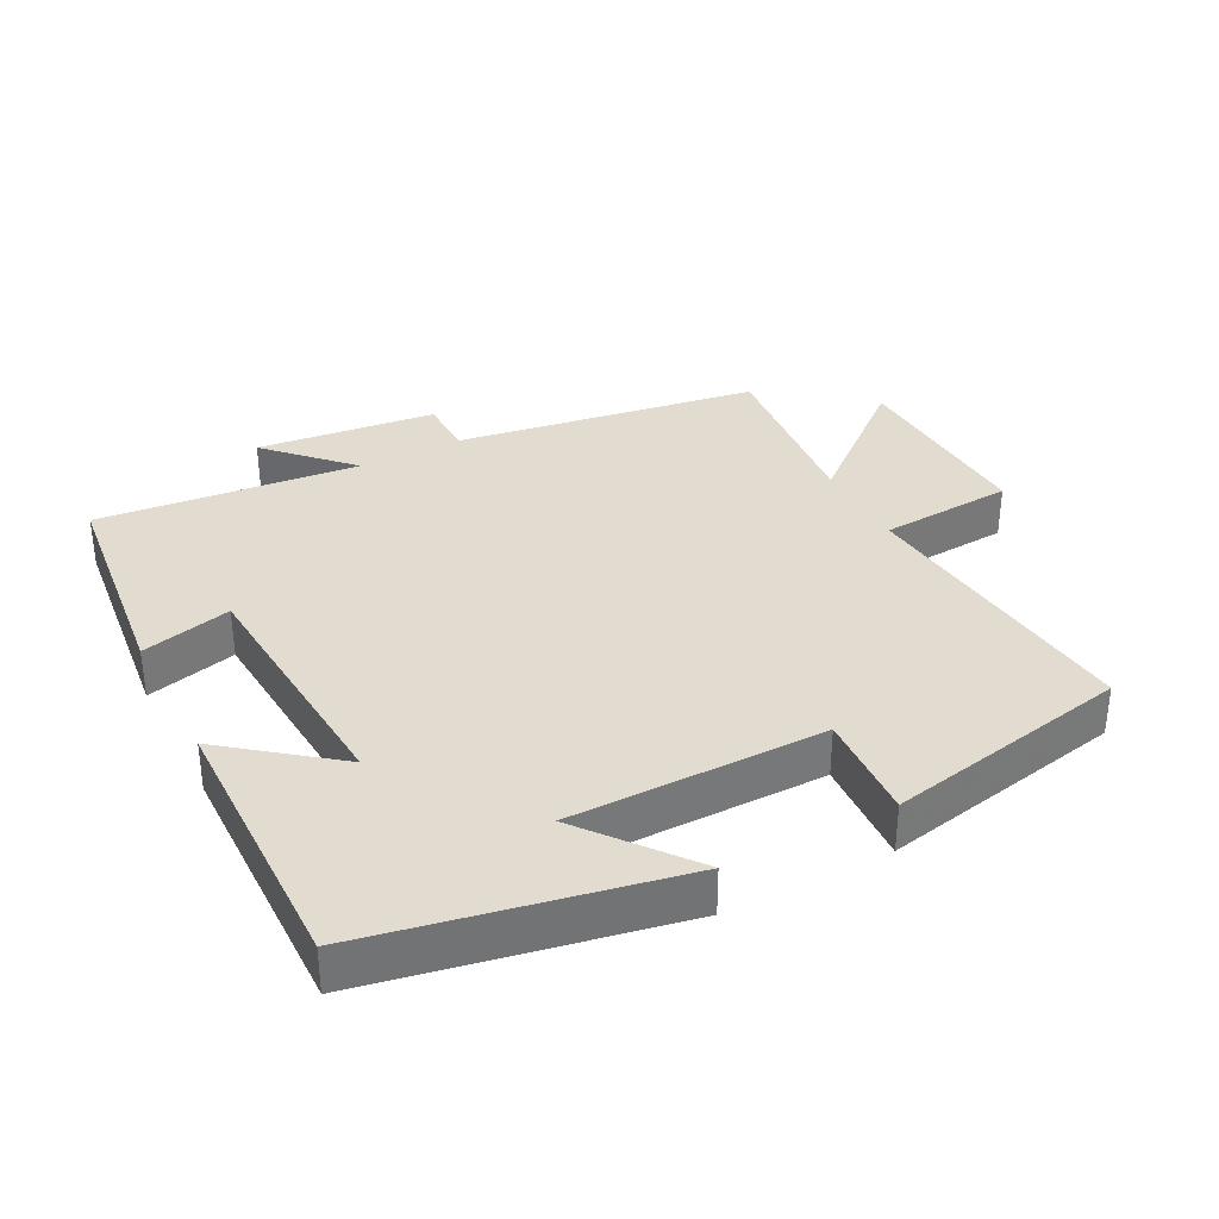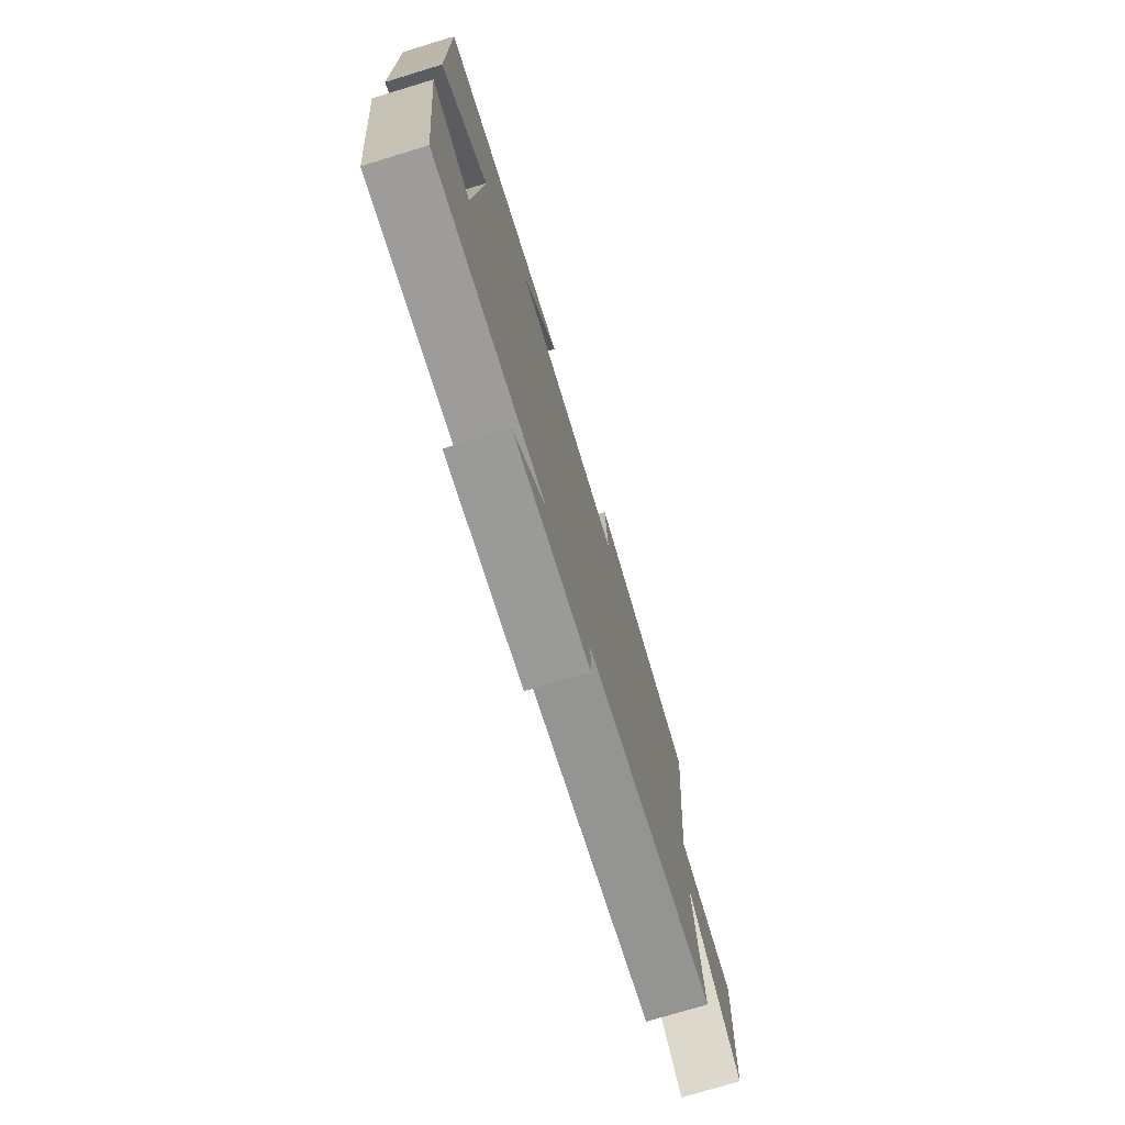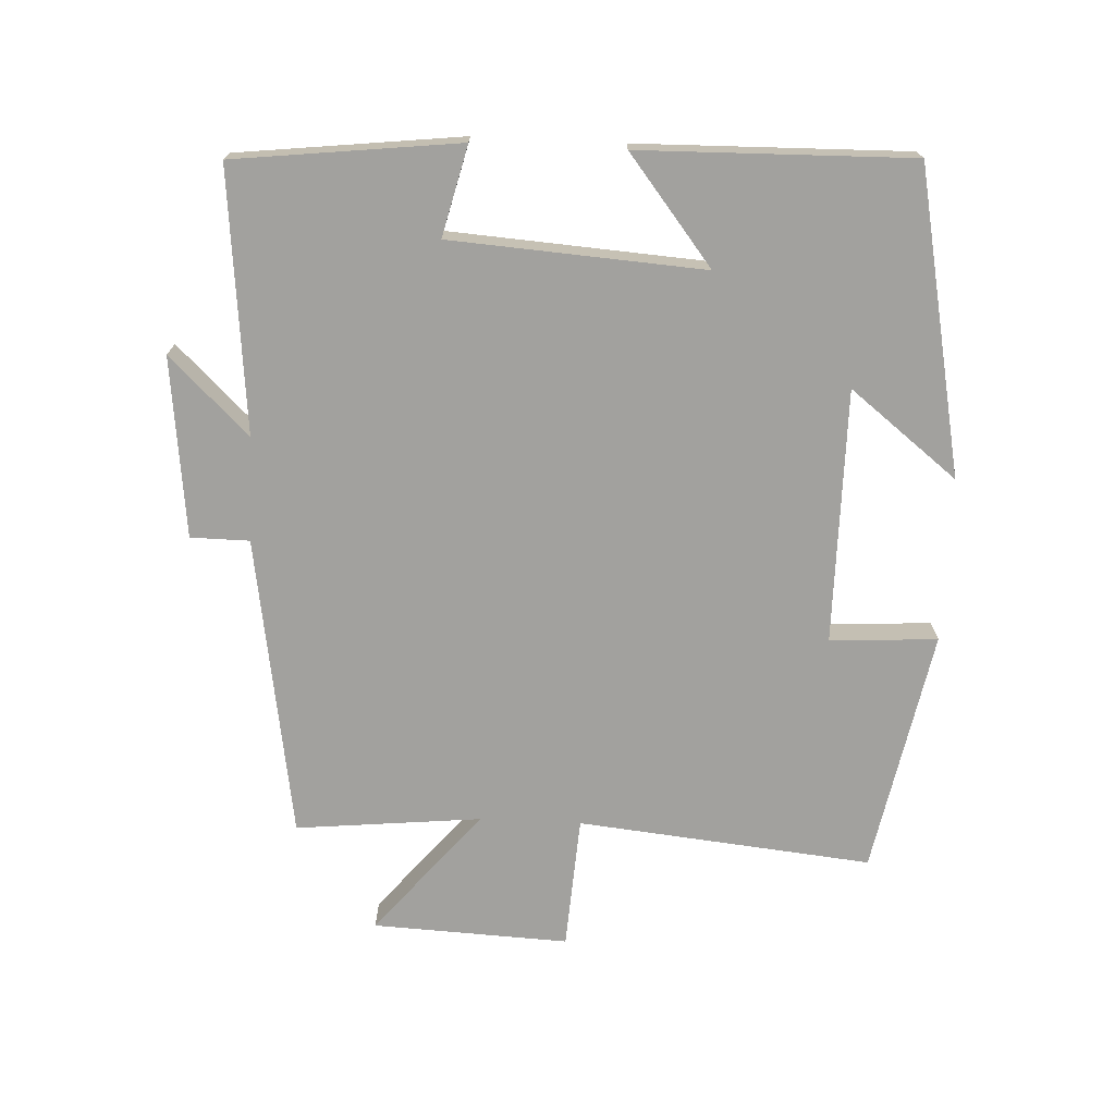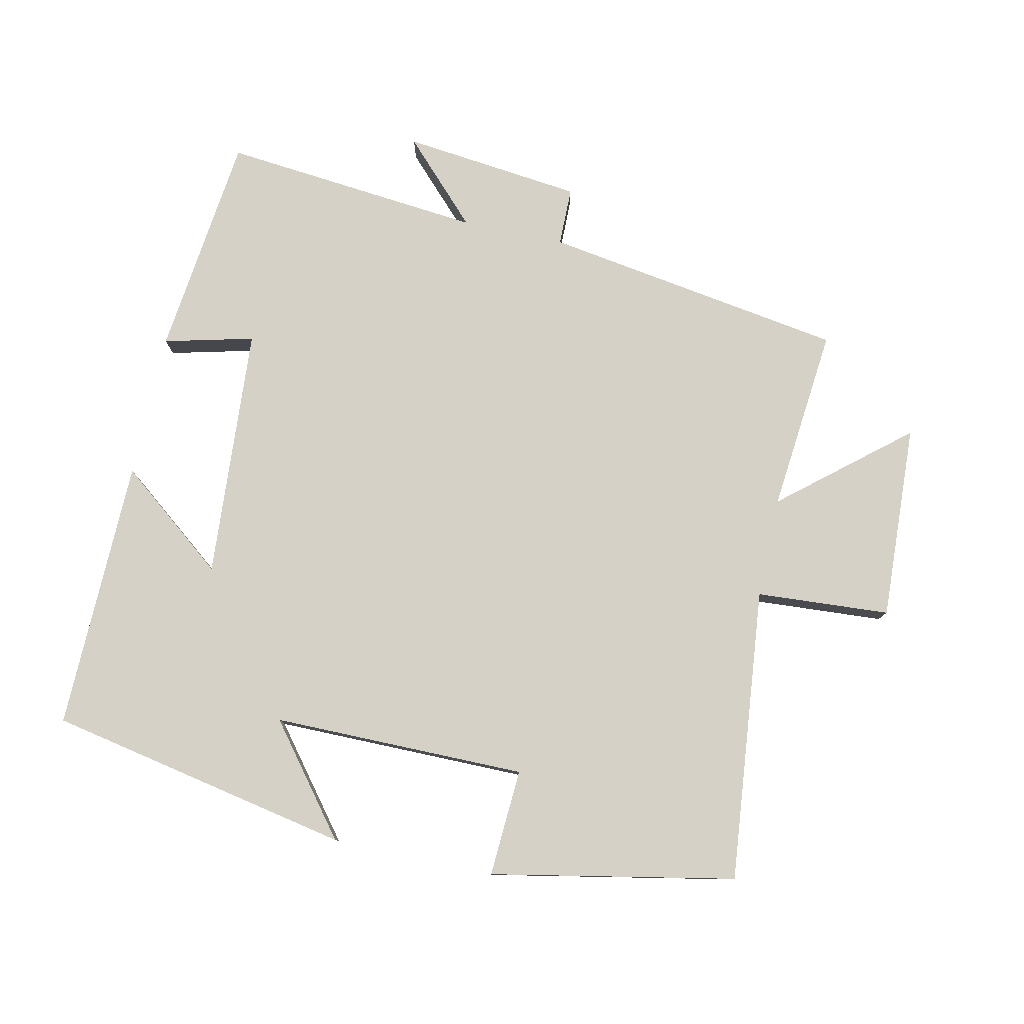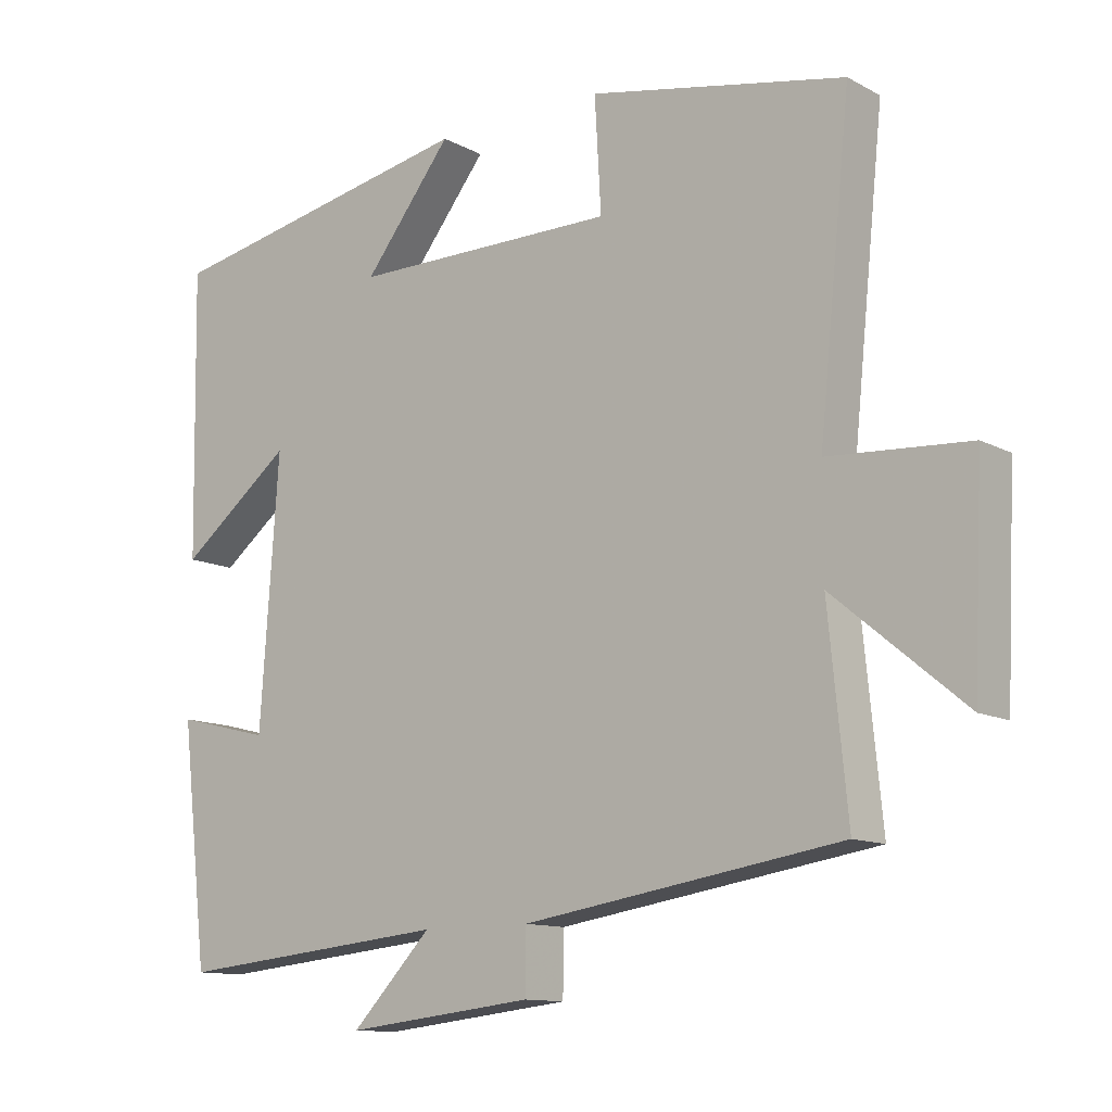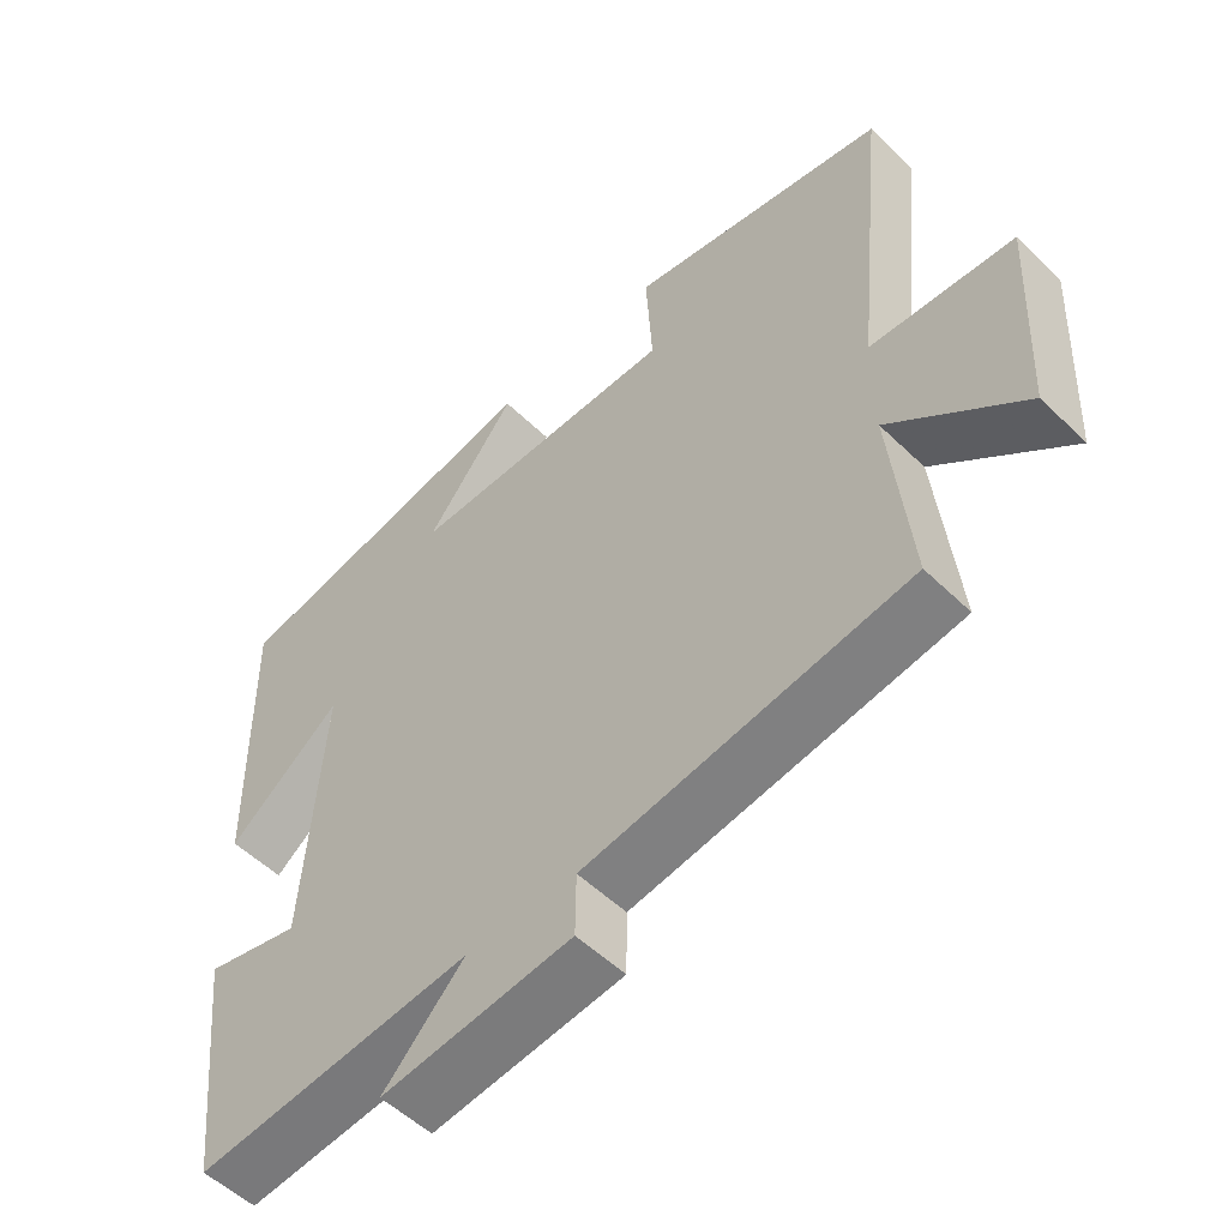
<metadata>
{"format":"obj","ext":"obj","renderer":"f3d","projection":"perspective","resolution":1024,"background":"white","views":[{"elev":34.4,"azim":-27.6,"up":"+Y"},{"elev":-75.2,"azim":-73.1,"up":"+Z"},{"elev":-72.0,"azim":-92.6,"up":"+Y"},{"elev":79.0,"azim":12.2,"up":"+Y"},{"elev":-12.0,"azim":38.7,"up":"+Z"},{"elev":-53.6,"azim":44.2,"up":"+Z"}]}
</metadata>
<code>
v -0.462 0.07 -0.538
v -0.5 0.07 -0.206
v -0.367 0.07 -0.239
v -0.341 0.07 0.135
v -0.5 0.07 0.01
v -0.507 0.07 0.412
v -0.058 0.07 0.5
v -0.183 0.07 0.341
v 0.193 0.07 0.341
v 0.184 0.07 0.5
v 0.545 0.07 0.429
v 0.5 0.07 -0.006
v 0.698 0.07 -0.019
v 0.684 0.07 -0.309
v 0.5 0.07 -0.156
v 0.527 0.07 -0.43
v 0.079 0.07 -0.5
v 0.078 0.07 -0.587
v -0.188 0.07 -0.617
v -0.075 0.07 -0.5
v -0.462 0 -0.538
v -0.5 0 -0.206
v -0.367 0 -0.239
v -0.341 0 0.135
v -0.5 0 0.01
v -0.507 0 0.412
v -0.058 0 0.5
v -0.183 0 0.341
v 0.193 0 0.341
v 0.184 0 0.5
v 0.545 0 0.429
v 0.5 0 -0.006
v 0.698 0 -0.019
v 0.684 0 -0.309
v 0.5 0 -0.156
v 0.527 0 -0.43
v 0.079 0 -0.5
v 0.078 0 -0.587
v -0.188 0 -0.617
v -0.075 0 -0.5
f 17 18 19 20
f 15 16 17 20
f 15 20 1
f 12 13 14 15
f 12 15 1
f 9 10 11 12
f 8 9 12 1
f 5 6 7 8
f 4 5 8
f 3 4 8
f 3 8 1
f 1 2 3
f 40 39 38 37
f 40 37 36 35
f 21 40 35
f 35 34 33 32
f 21 35 32
f 32 31 30 29
f 21 32 29 28
f 28 27 26 25
f 28 25 24
f 28 24 23
f 21 28 23
f 23 22 21
f 1 21 22 2
f 2 22 23 3
f 3 23 24 4
f 4 24 25 5
f 5 25 26 6
f 6 26 27 7
f 7 27 28 8
f 8 28 29 9
f 9 29 30 10
f 10 30 31 11
f 11 31 32 12
f 12 32 33 13
f 13 33 34 14
f 14 34 35 15
f 15 35 36 16
f 16 36 37 17
f 17 37 38 18
f 18 38 39 19
f 19 39 40 20
f 20 40 21 1

</code>
